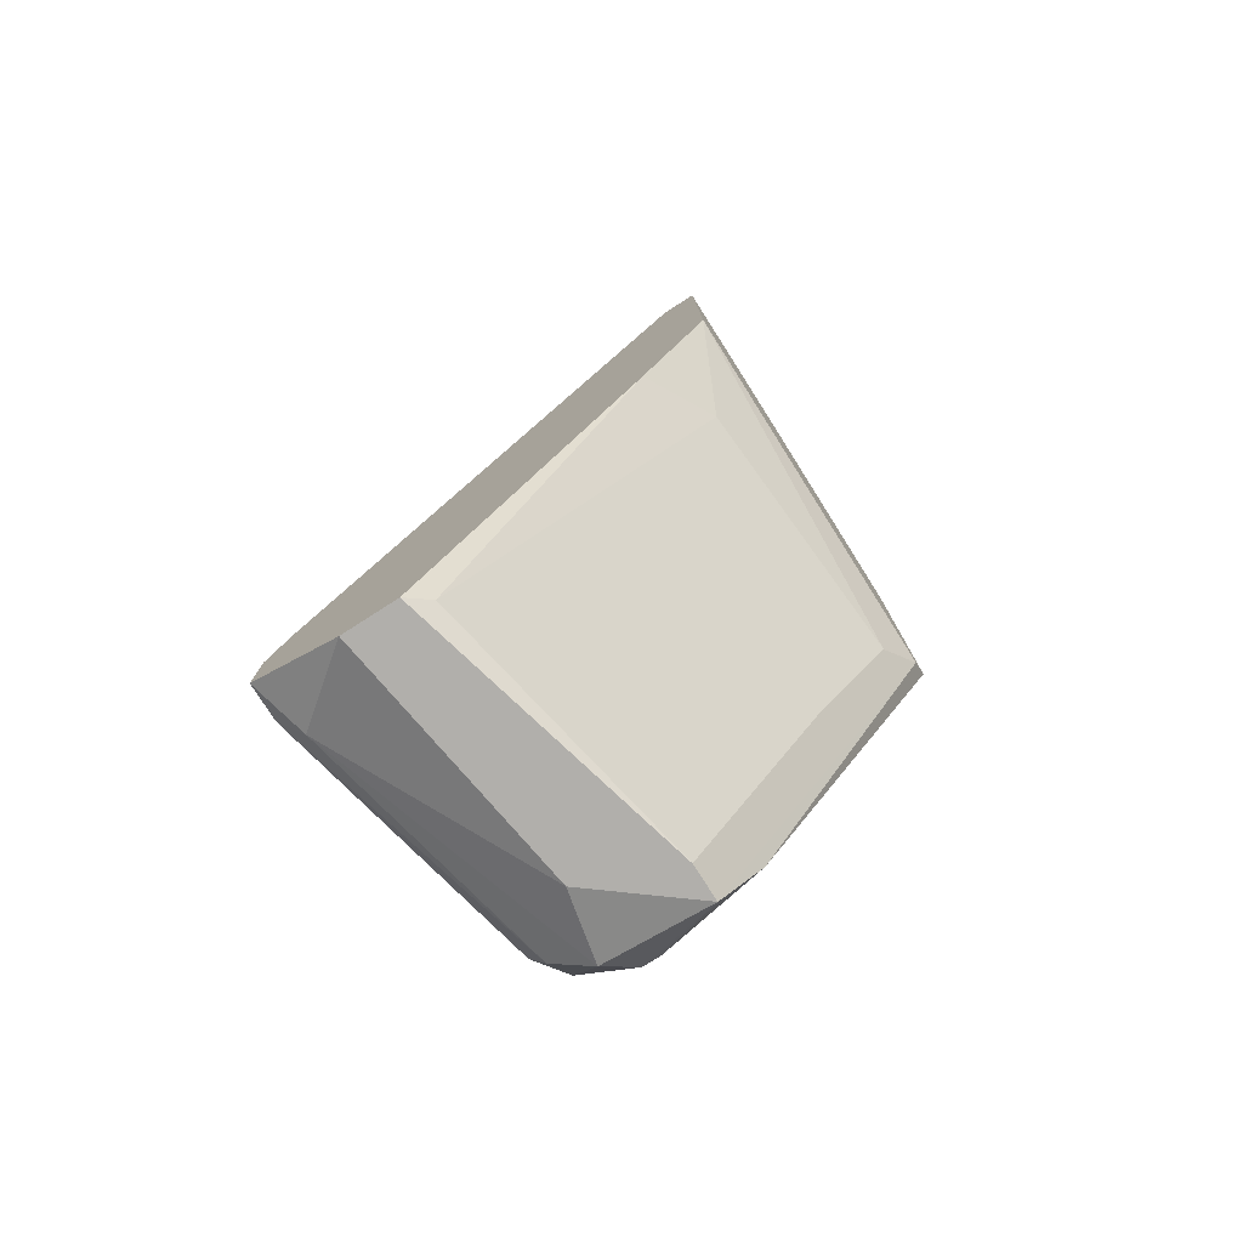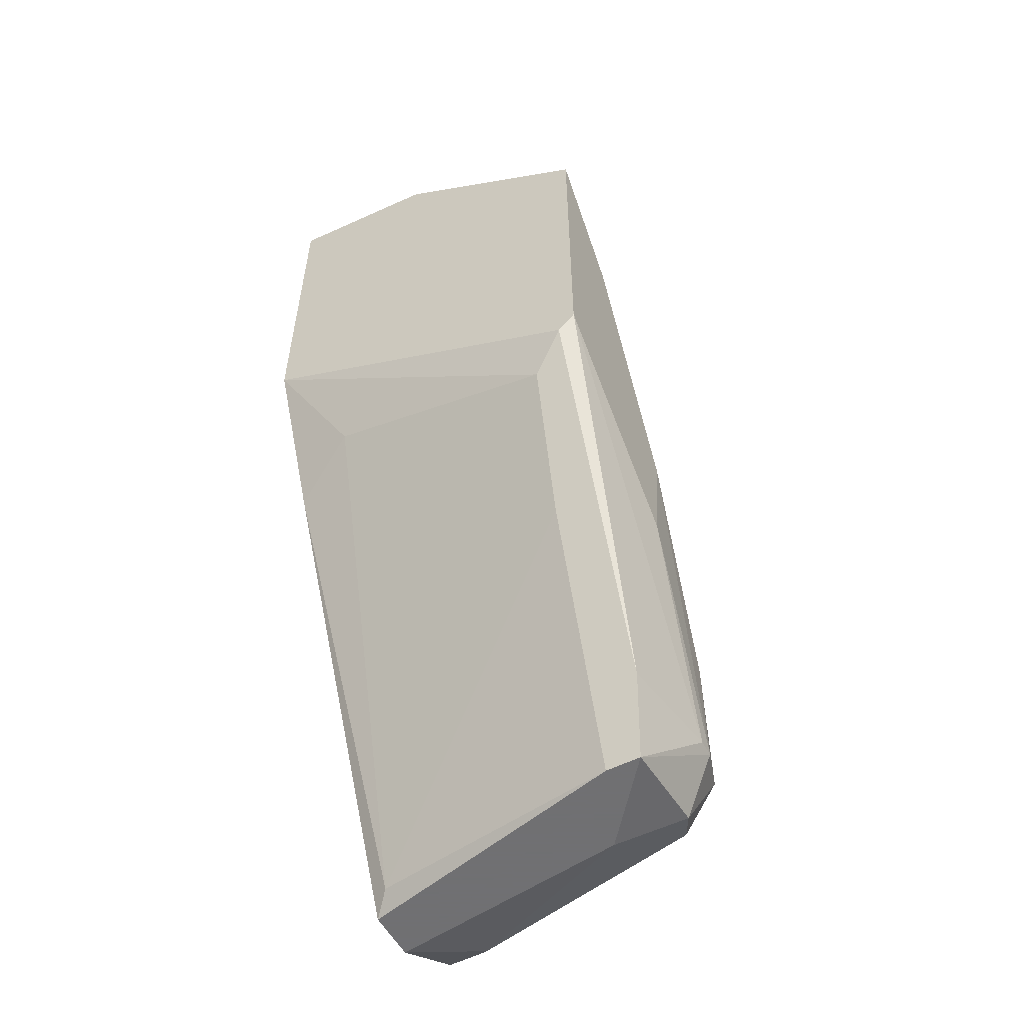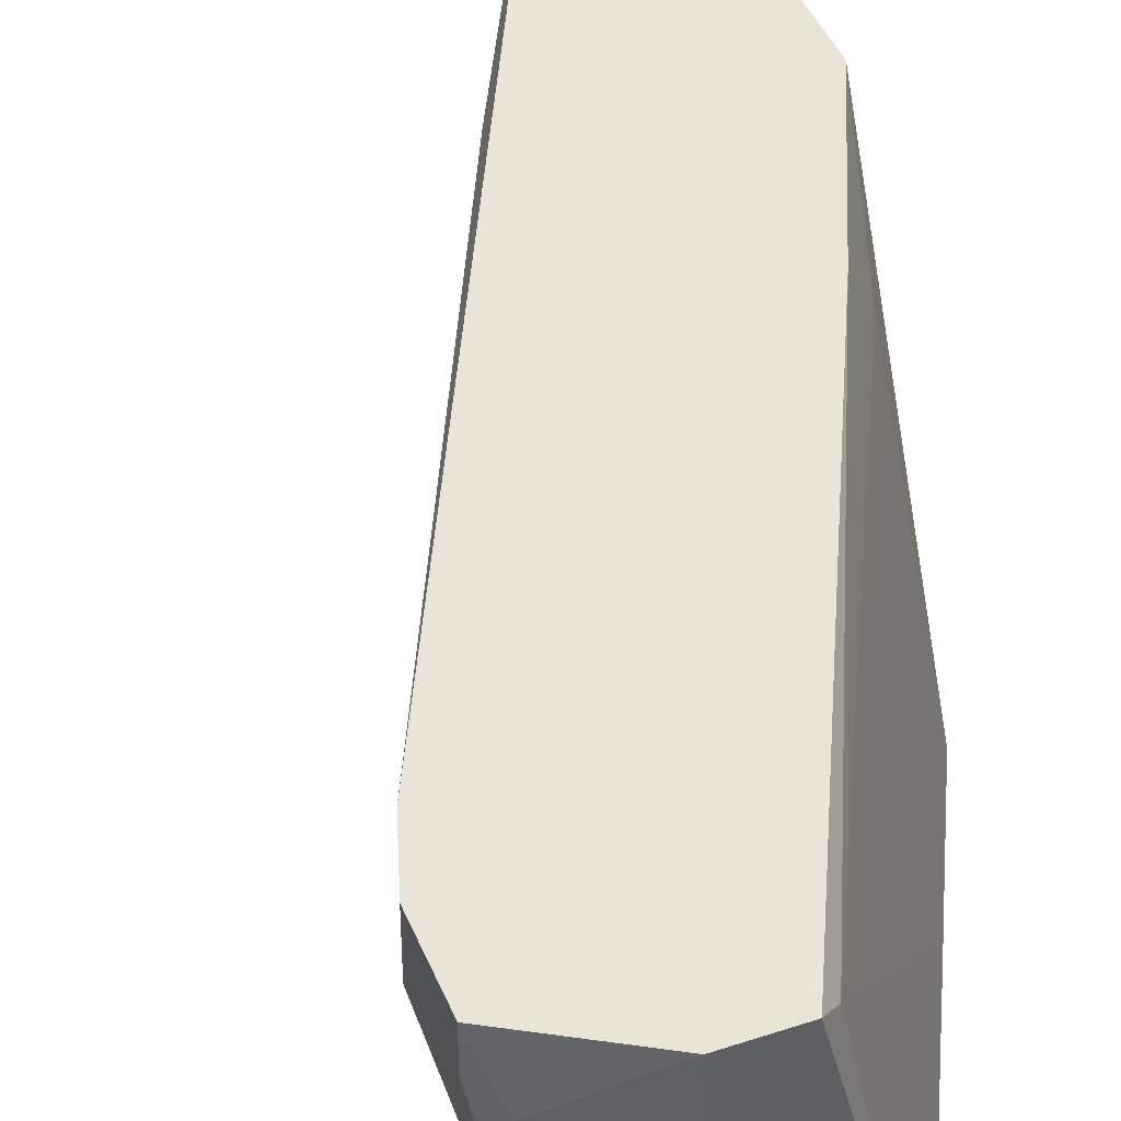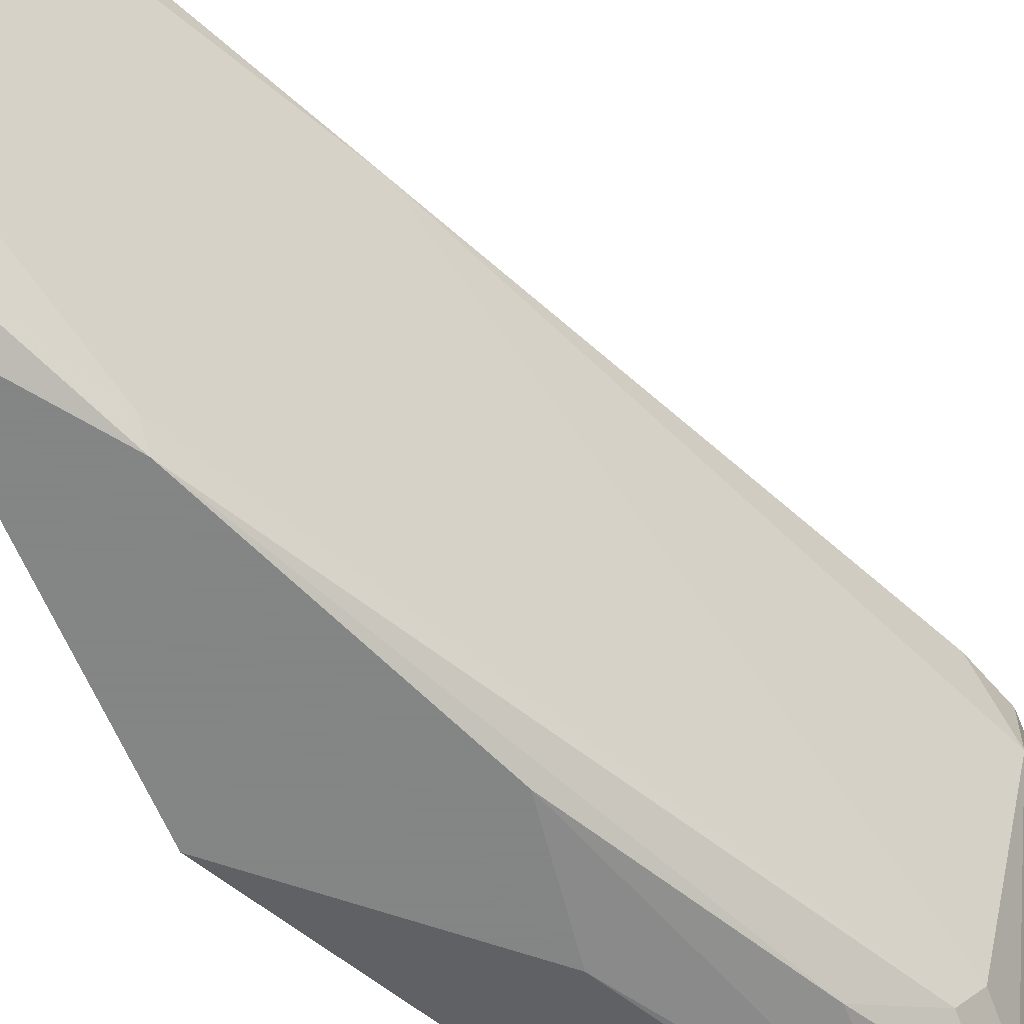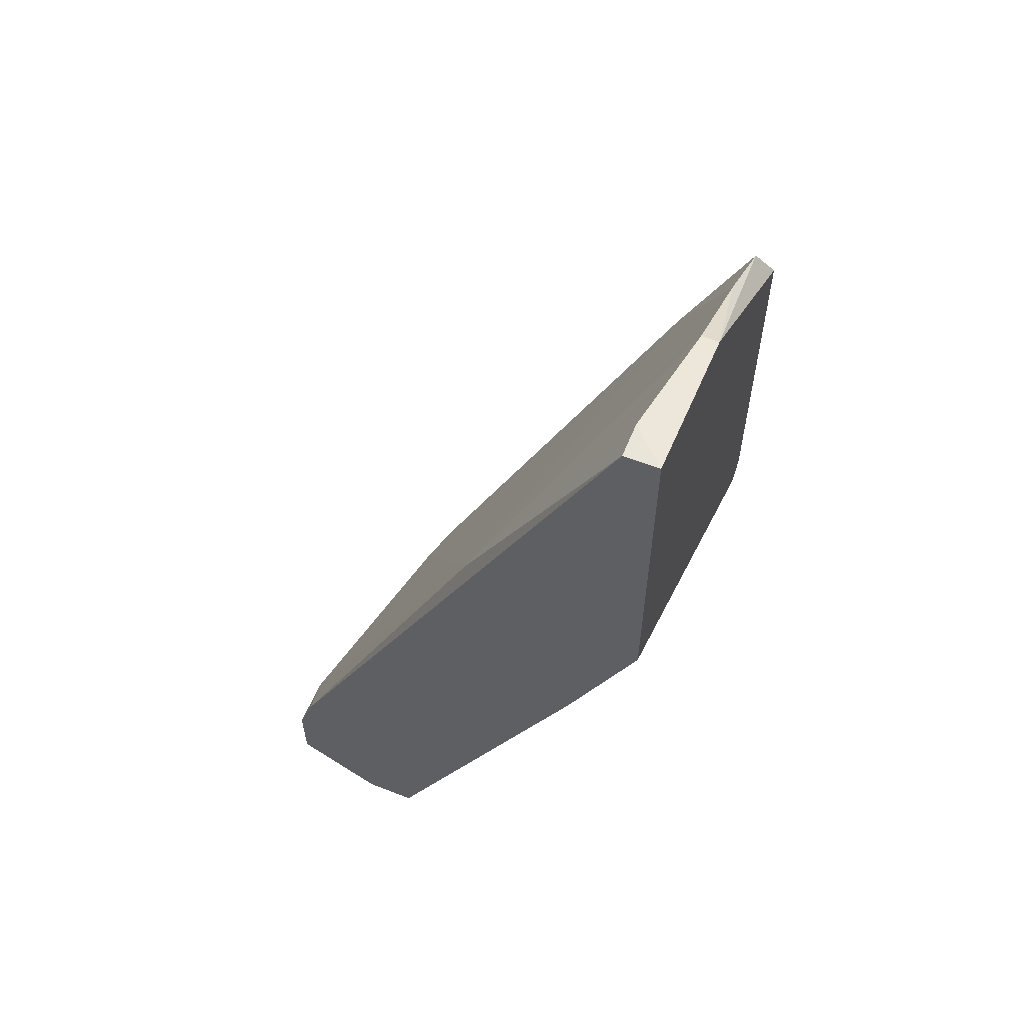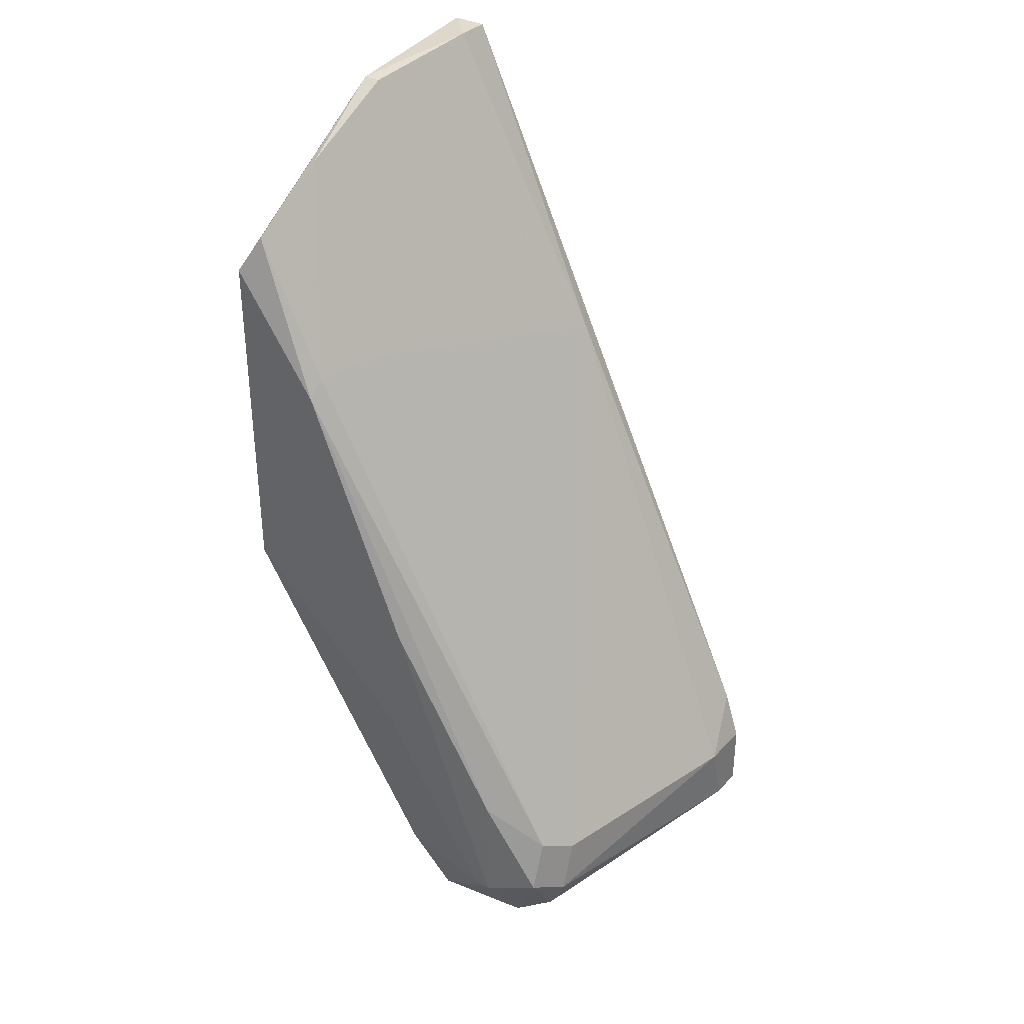
<metadata>
{"format":"obj","ext":"obj","renderer":"f3d","projection":"perspective","resolution":1024,"background":"white","views":[{"elev":-78.1,"azim":-147.4,"up":"+Z"},{"elev":-55.0,"azim":-61.9,"up":"+Z"},{"elev":43.6,"azim":158.6,"up":"+Y"},{"elev":-61.6,"azim":22.3,"up":"+Y"},{"elev":58.3,"azim":-157.9,"up":"+Z"},{"elev":34.6,"azim":36.3,"up":"+Z"}]}
</metadata>
<code>
v 0.04469 -0.01144 -0.03728
v 0.04469 -0.01899 -0.03224
v 0.04469 -0.01899 -0.02343
v 0.02456 -0.0127 0.02563
v 0.02456 -0.01647 -0.009592
v 0.02456 -0.01899 0.02185
v 0.02456 -0.005152 0.0294
v 0.02959 -0.02025 0.01053
v 0.02959 -0.01522 -0.01966
v 0.02959 -0.01899 0.01179
v 0.03588 -0.01773 -0.03224
v 0.03588 -0.02025 -0.01715
v 0.04343 -0.01899 -0.03224
v 0.04343 0.006174 -0.03728
v 0.04846 -0.01773 -0.03099
v 0.04846 -0.01522 -0.03476
v 0.04846 -0.01647 -0.02721
v 0.02833 0.006174 -0.005814
v 0.04972 -0.01522 -0.03224
v 0.04972 -0.01396 -0.02847
v 0.0472 0.006174 -0.03728
v 0.0233 -0.02025 0.01934
v 0.0233 -0.02025 -0.005814
v 0.0233 -0.01899 -0.007078
v 0.0233 -0.005152 0.0294
v 0.0233 0.006174 0.03067
v 0.0233 0.006174 0.005498
v 0.0384 -0.01647 -0.03728
v 0.0384 -0.01396 -0.03728
v 0.04217 0.004914 -0.03601
v 0.04594 -0.01647 -0.03601
v 0.0535 0.003657 -0.0335
v 0.0535 0.006174 -0.02847
v 0.0535 0.006174 -0.0335
v 0.0535 0.002398 -0.02847
v 0.05223 0.006174 -0.0247
v 0.05223 0.002398 -0.03476
v 0.02582 0.003657 0.03067
v 0.02582 0.001141 -0.003307
v 0.02582 0.006174 0.03067
v 0.03085 -0.01396 0.01179
v 0.03714 -0.02025 -0.008328
v 0.03714 0.004914 0.008006
f 3 42 2
f 36 33 27
f 27 33 14
f 36 27 40
f 27 24 22
f 40 27 26
f 27 22 26
f 36 40 43
f 22 12 8
f 22 24 23
f 12 22 23
f 33 36 35
f 36 43 35
f 12 23 13
f 14 33 21
f 28 14 21
f 30 9 39
f 8 12 42
f 17 15 19
f 14 28 29
f 30 14 29
f 9 30 29
f 33 35 34
f 21 33 34
f 37 21 34
f 24 28 11
f 23 24 11
f 28 13 11
f 13 23 11
f 31 28 1
f 37 31 1
f 28 21 1
f 21 37 1
f 8 17 10
f 8 10 6
f 22 8 6
f 10 4 6
f 22 6 25
f 26 22 25
f 4 7 25
f 6 4 25
f 35 43 20
f 17 19 20
f 19 35 20
f 10 17 20
f 24 27 5
f 28 24 5
f 27 39 5
f 39 9 5
f 29 28 5
f 9 29 5
f 40 26 38
f 43 40 38
f 7 43 38
f 26 25 38
f 25 7 38
f 15 17 3
f 17 8 3
f 8 42 3
f 15 31 16
f 31 37 16
f 19 15 16
f 19 16 32
f 35 19 32
f 34 35 32
f 37 34 32
f 16 37 32
f 27 14 18
f 14 30 18
f 39 27 18
f 30 39 18
f 7 4 41
f 43 7 41
f 4 10 41
f 20 43 41
f 10 20 41
f 31 15 2
f 28 31 2
f 12 13 2
f 13 28 2
f 42 12 2
f 15 3 2

</code>
